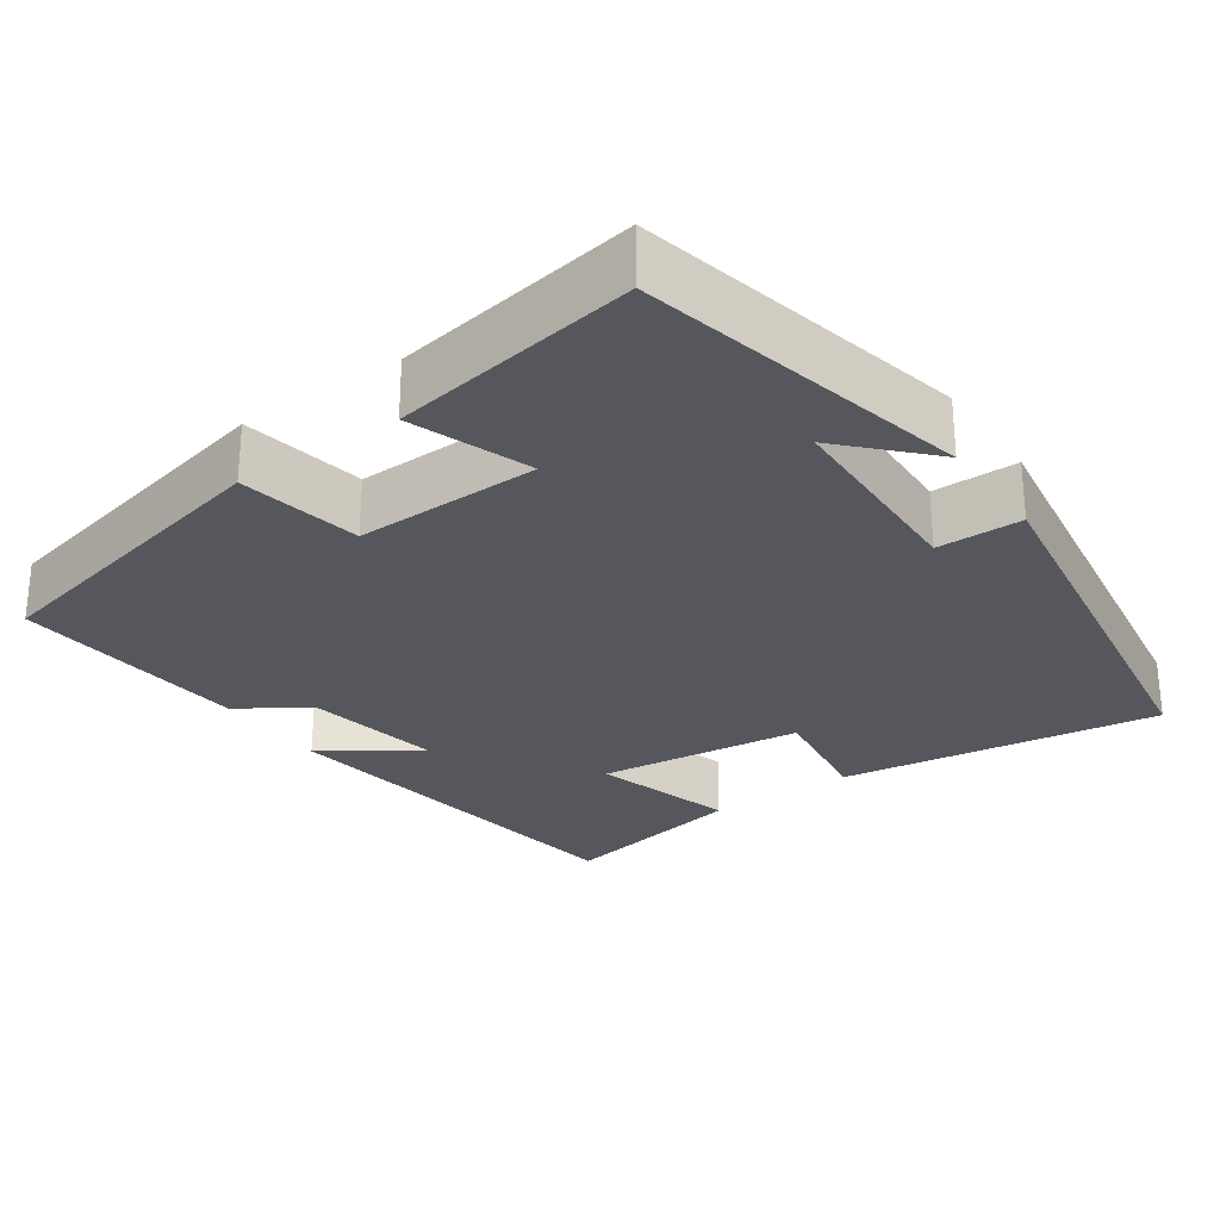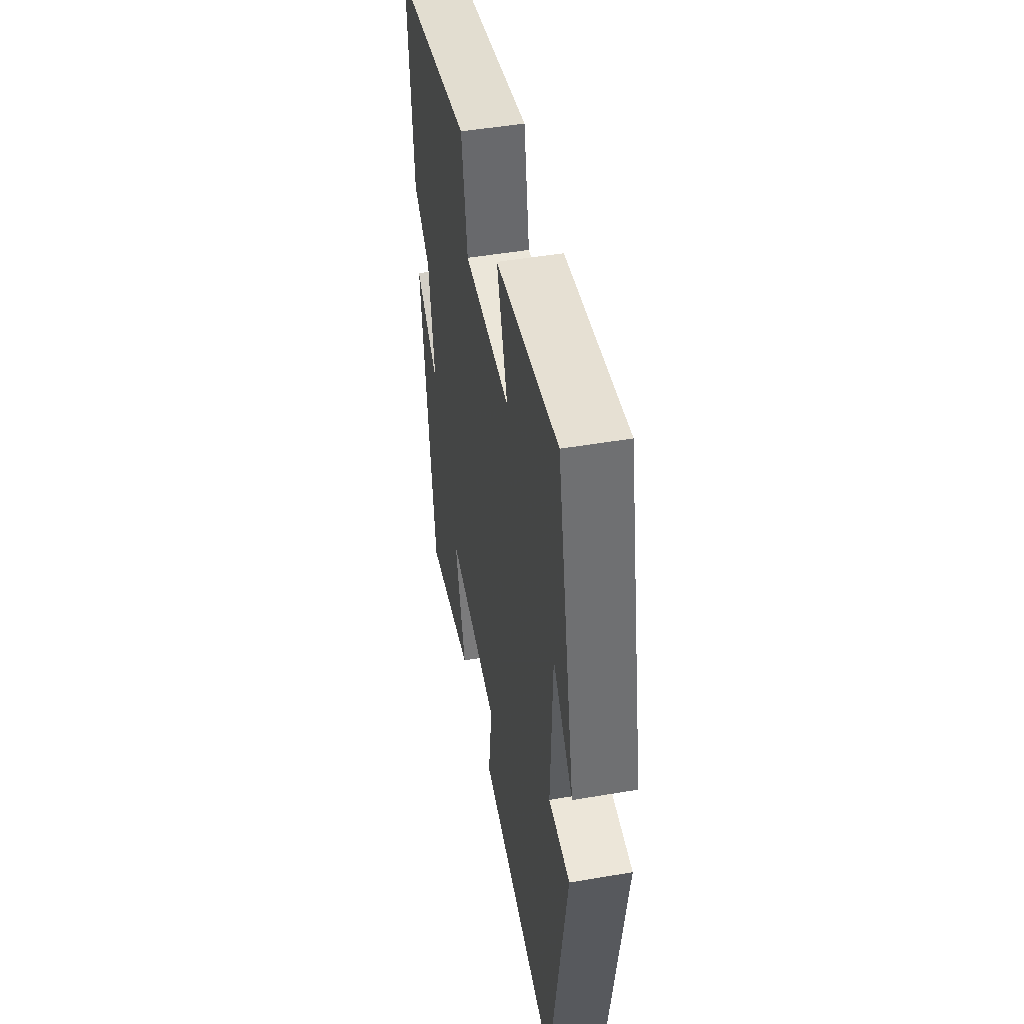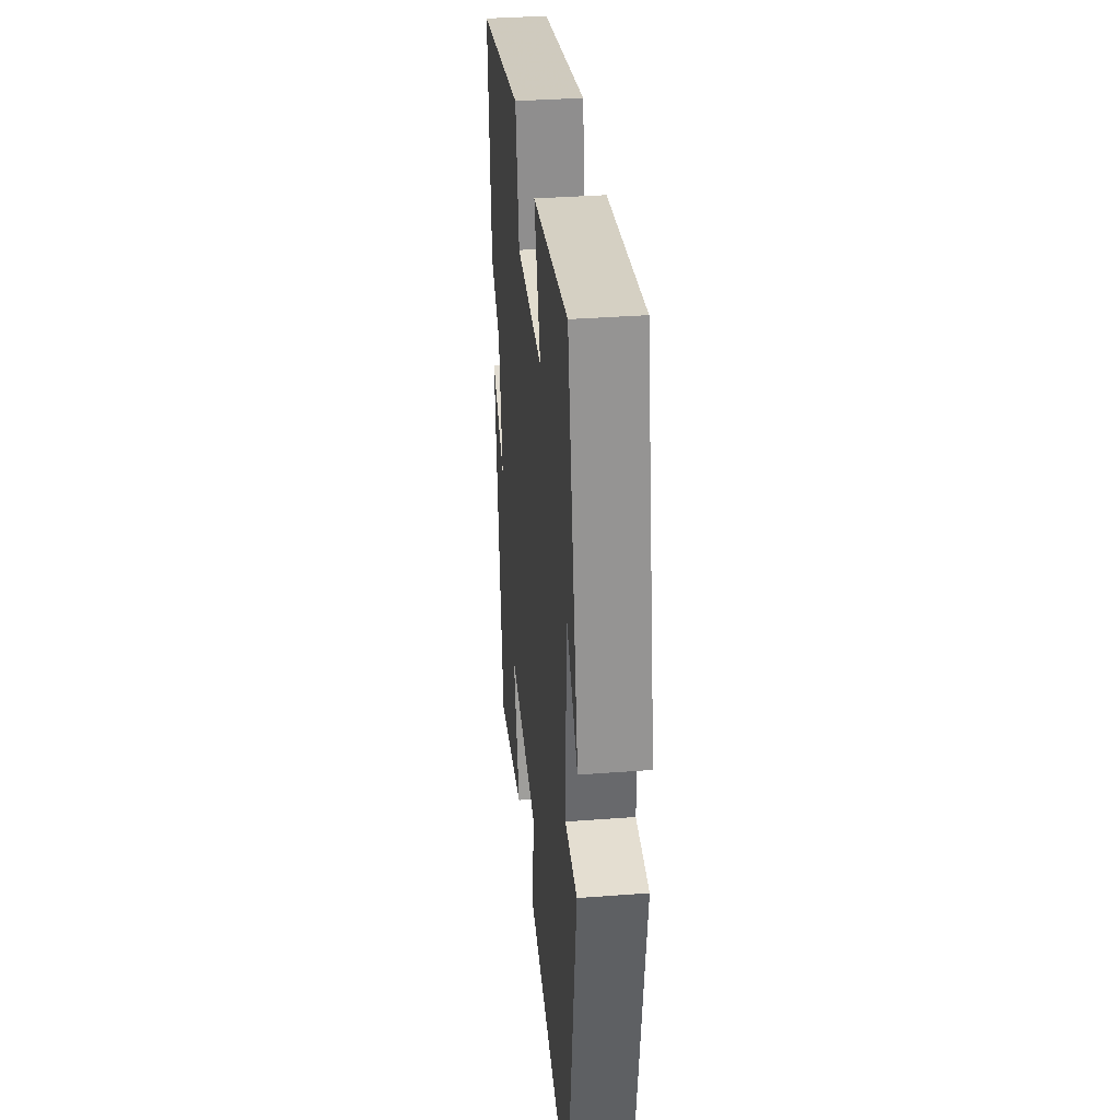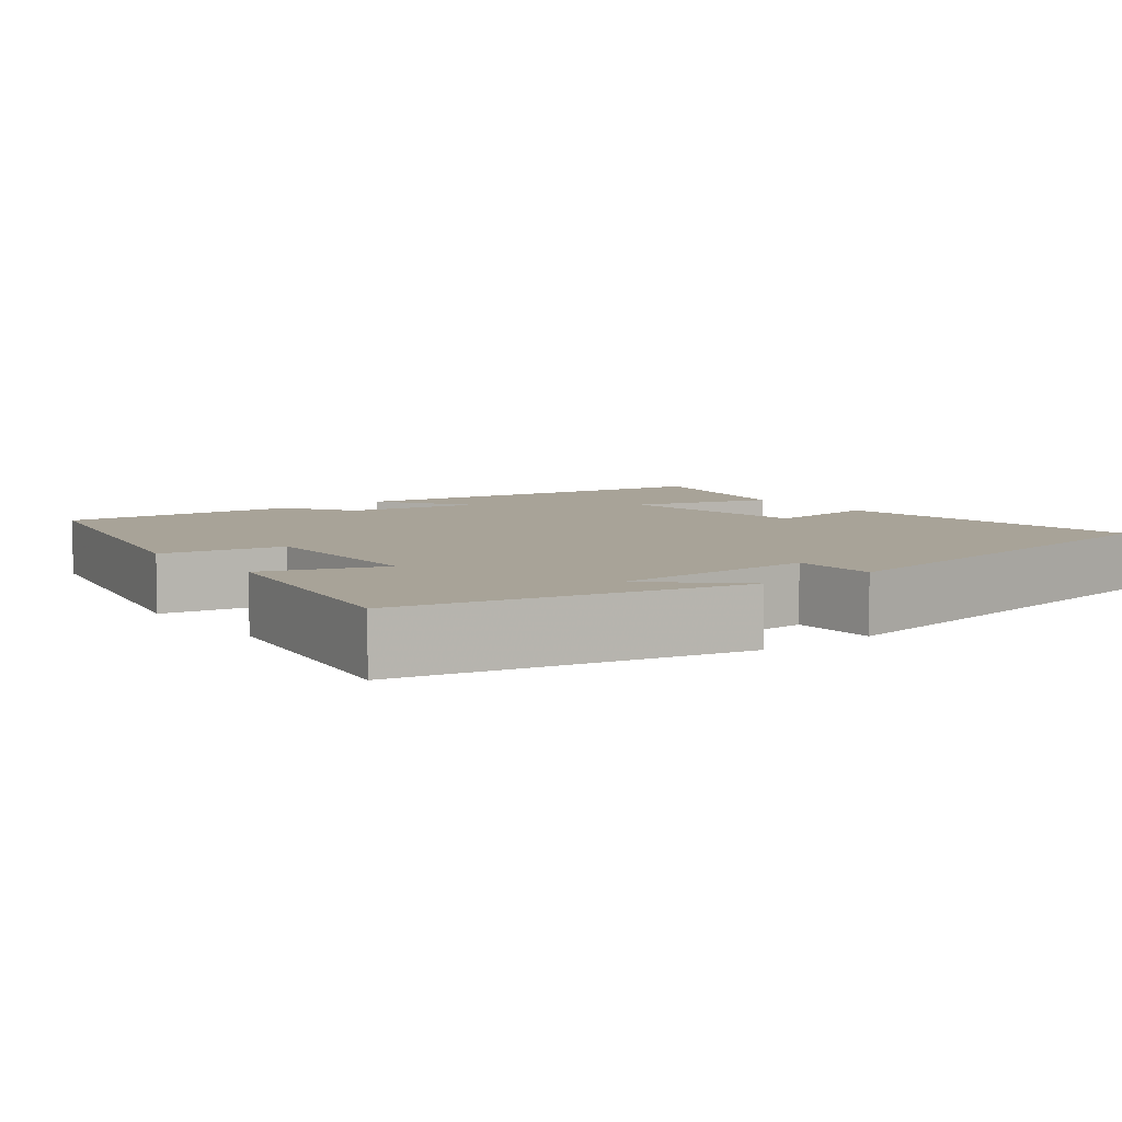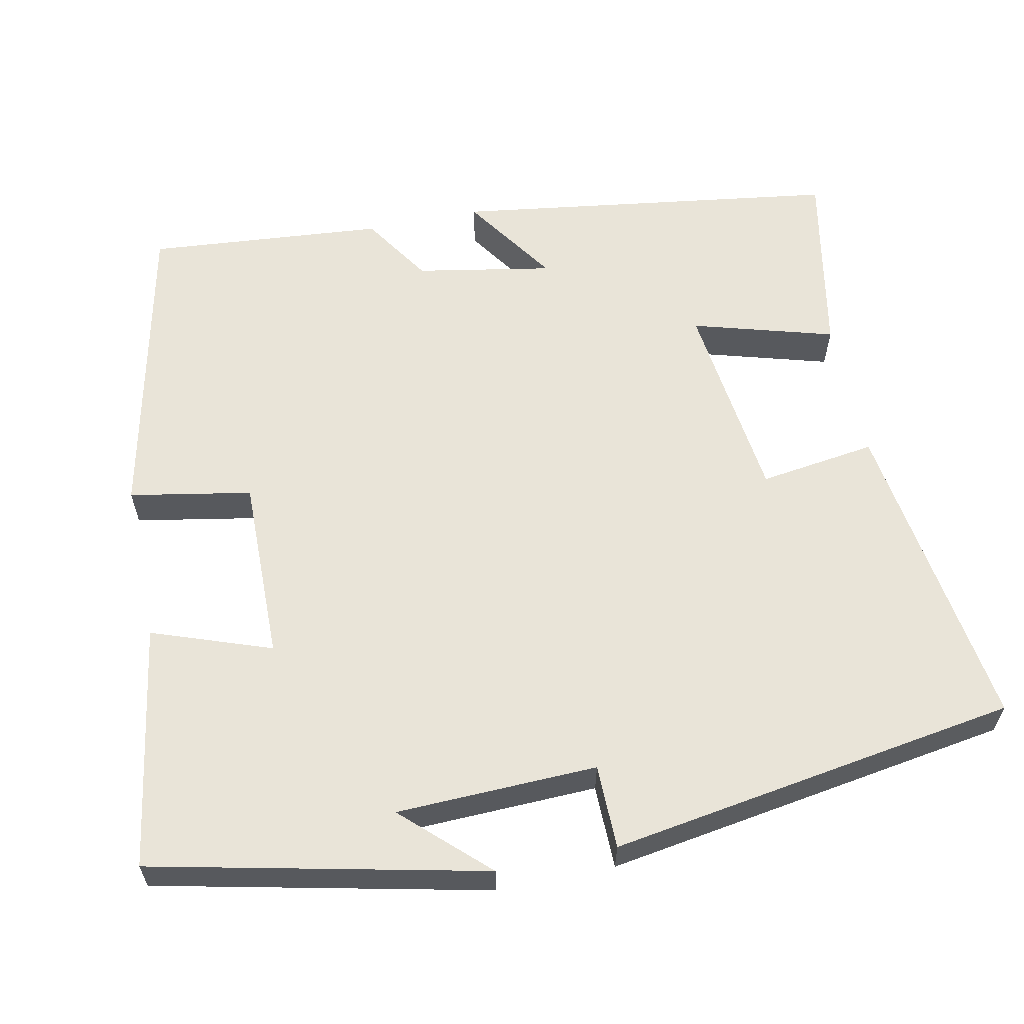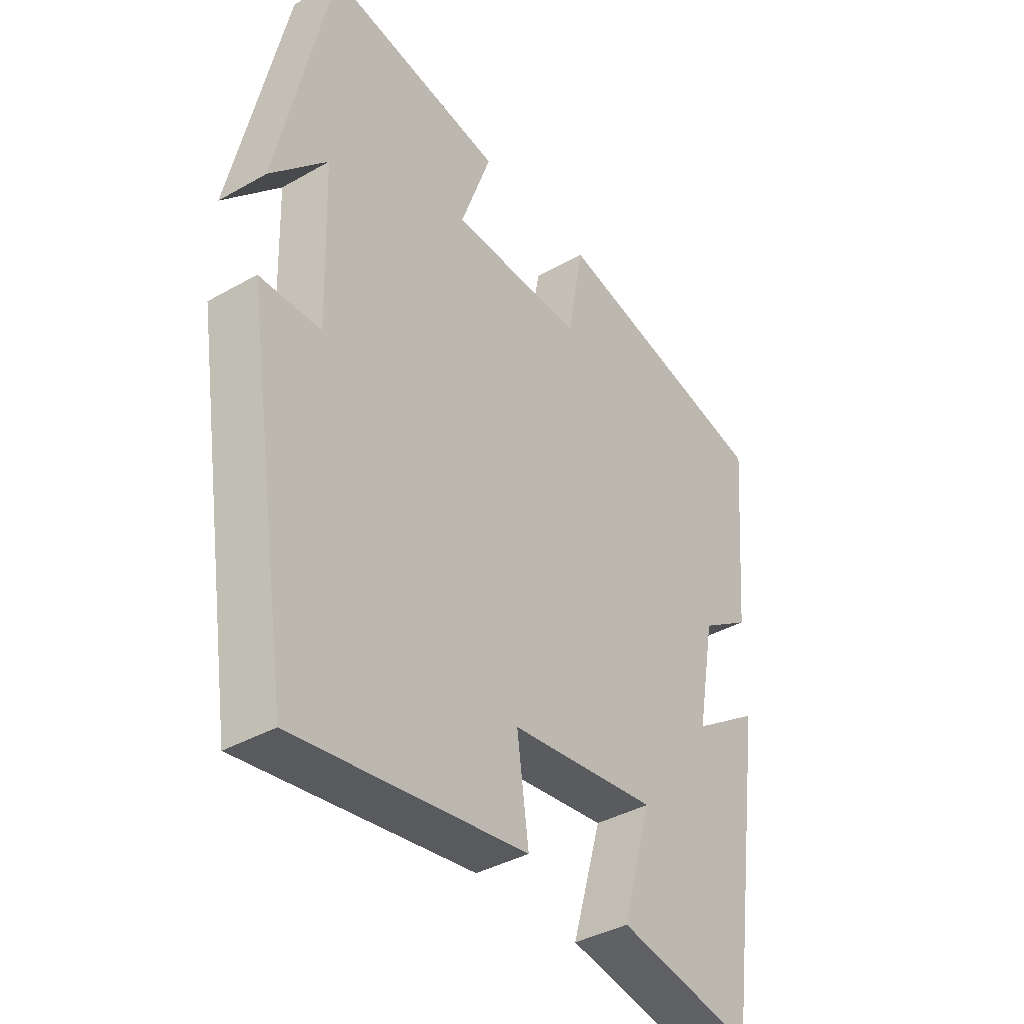
<metadata>
{"format":"obj","ext":"obj","renderer":"f3d","projection":"perspective","resolution":1024,"background":"white","views":[{"elev":-27.5,"azim":35.0,"up":"+Y"},{"elev":48.3,"azim":79.2,"up":"+Z"},{"elev":35.8,"azim":84.3,"up":"+Z"},{"elev":6.9,"azim":52.5,"up":"+Y"},{"elev":60.5,"azim":78.3,"up":"+Y"},{"elev":-38.6,"azim":125.6,"up":"+Z"}]}
</metadata>
<code>
v -0.429 0.07 -0.546
v -0.5 0.07 -0.048
v -0.379 0.07 -0.13
v -0.411 0.07 0.046
v -0.5 0.07 0.104
v -0.526 0.07 0.411
v -0.124 0.07 0.5
v -0.095 0.07 0.342
v 0.143 0.07 0.346
v 0.088 0.07 0.5
v 0.405 0.07 0.552
v 0.5 0.07 0.123
v 0.399 0.07 0.23
v 0.391 0.07 -0.03
v 0.5 0.07 -0.031
v 0.417 0.07 -0.56
v 0.005 0.07 -0.5
v 0.026 0.07 -0.349
v -0.238 0.07 -0.317
v -0.185 0.07 -0.5
v -0.429 0 -0.546
v -0.5 0 -0.048
v -0.379 0 -0.13
v -0.411 0 0.046
v -0.5 0 0.104
v -0.526 0 0.411
v -0.124 0 0.5
v -0.095 0 0.342
v 0.143 0 0.346
v 0.088 0 0.5
v 0.405 0 0.552
v 0.5 0 0.123
v 0.399 0 0.23
v 0.391 0 -0.03
v 0.5 0 -0.031
v 0.417 0 -0.56
v 0.005 0 -0.5
v 0.026 0 -0.349
v -0.238 0 -0.317
v -0.185 0 -0.5
f 19 20 1 2
f 15 16 17 18
f 14 15 18 19
f 13 14 19
f 11 12 13
f 9 10 11 13
f 8 9 13 19
f 4 5 6 7
f 3 4 7 8
f 19 2 3
f 3 8 19
f 22 21 40 39
f 38 37 36 35
f 39 38 35 34
f 39 34 33
f 33 32 31
f 33 31 30 29
f 39 33 29 28
f 27 26 25 24
f 28 27 24 23
f 23 22 39
f 39 28 23
f 1 21 22 2
f 2 22 23 3
f 3 23 24 4
f 4 24 25 5
f 5 25 26 6
f 6 26 27 7
f 7 27 28 8
f 8 28 29 9
f 9 29 30 10
f 10 30 31 11
f 11 31 32 12
f 12 32 33 13
f 13 33 34 14
f 14 34 35 15
f 15 35 36 16
f 16 36 37 17
f 17 37 38 18
f 18 38 39 19
f 19 39 40 20
f 20 40 21 1

</code>
